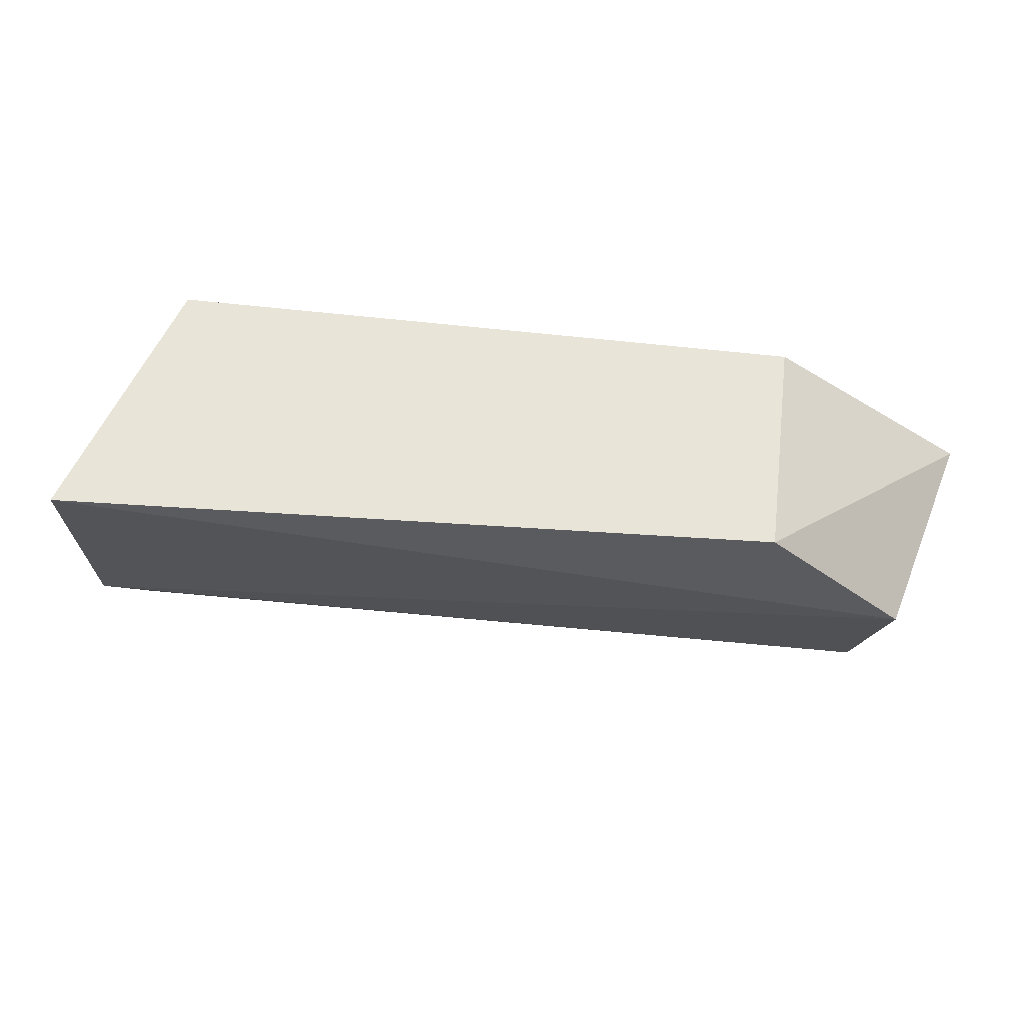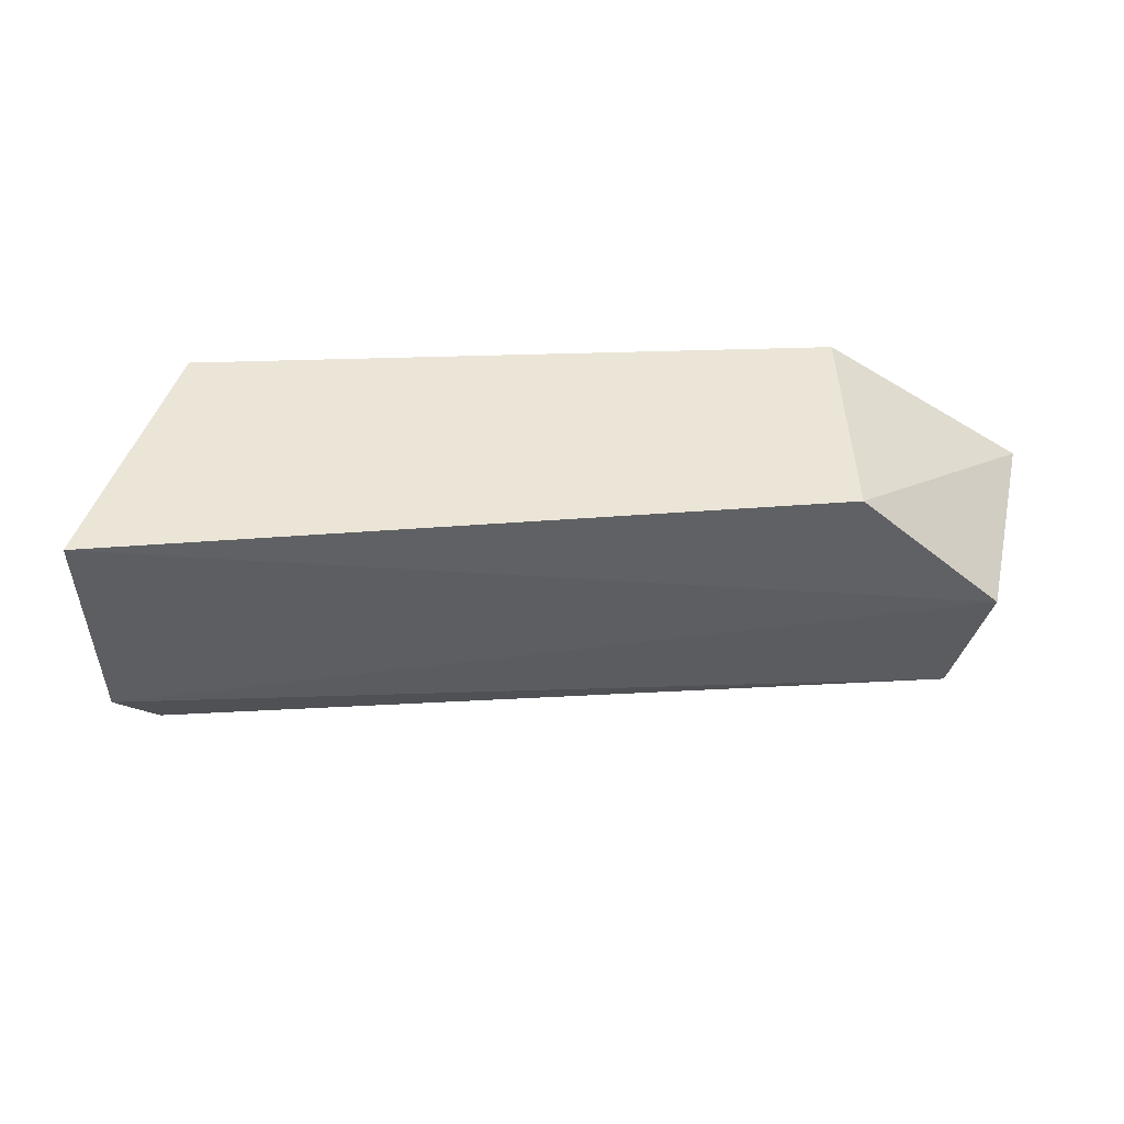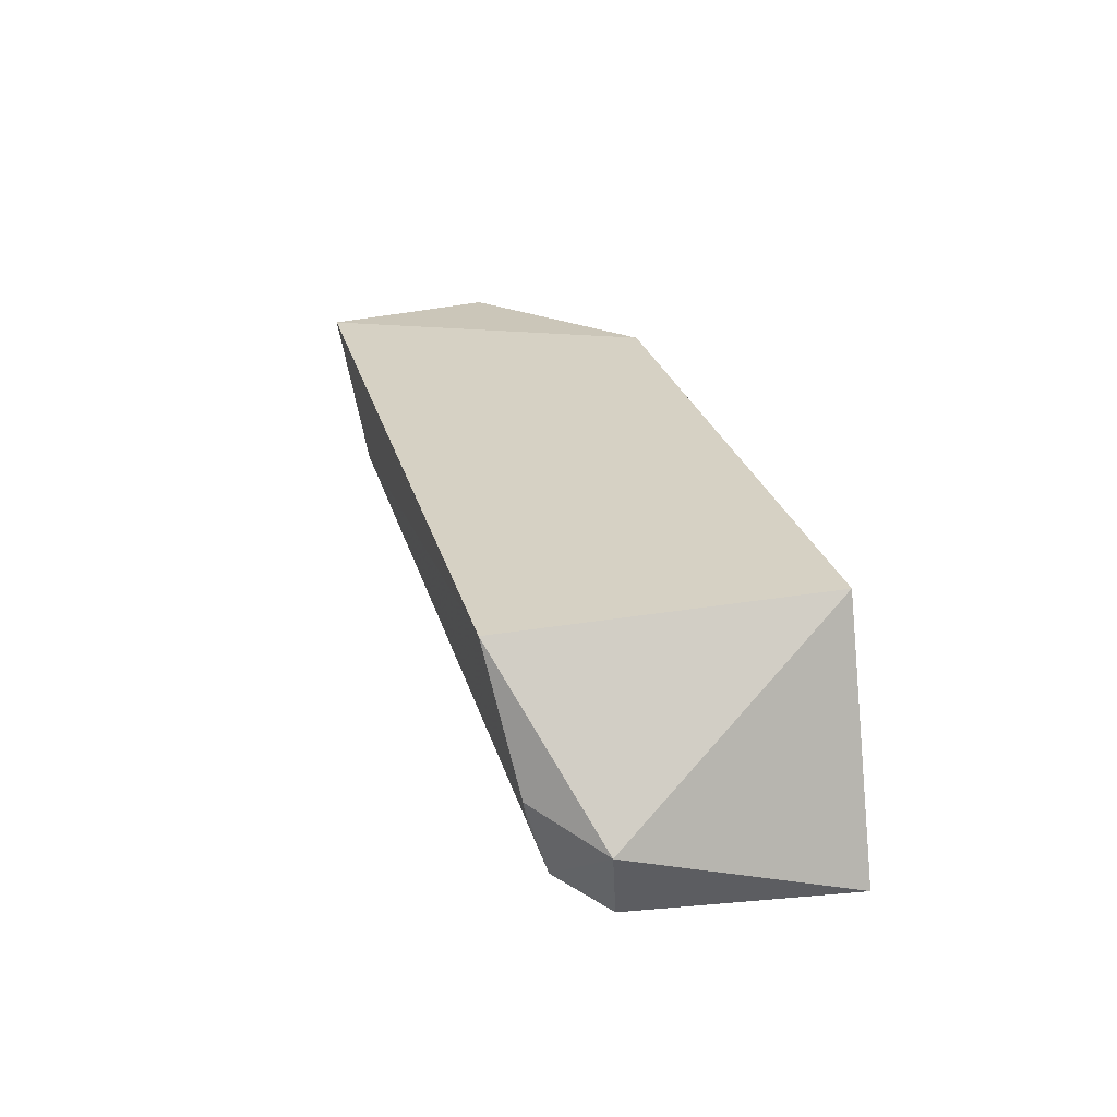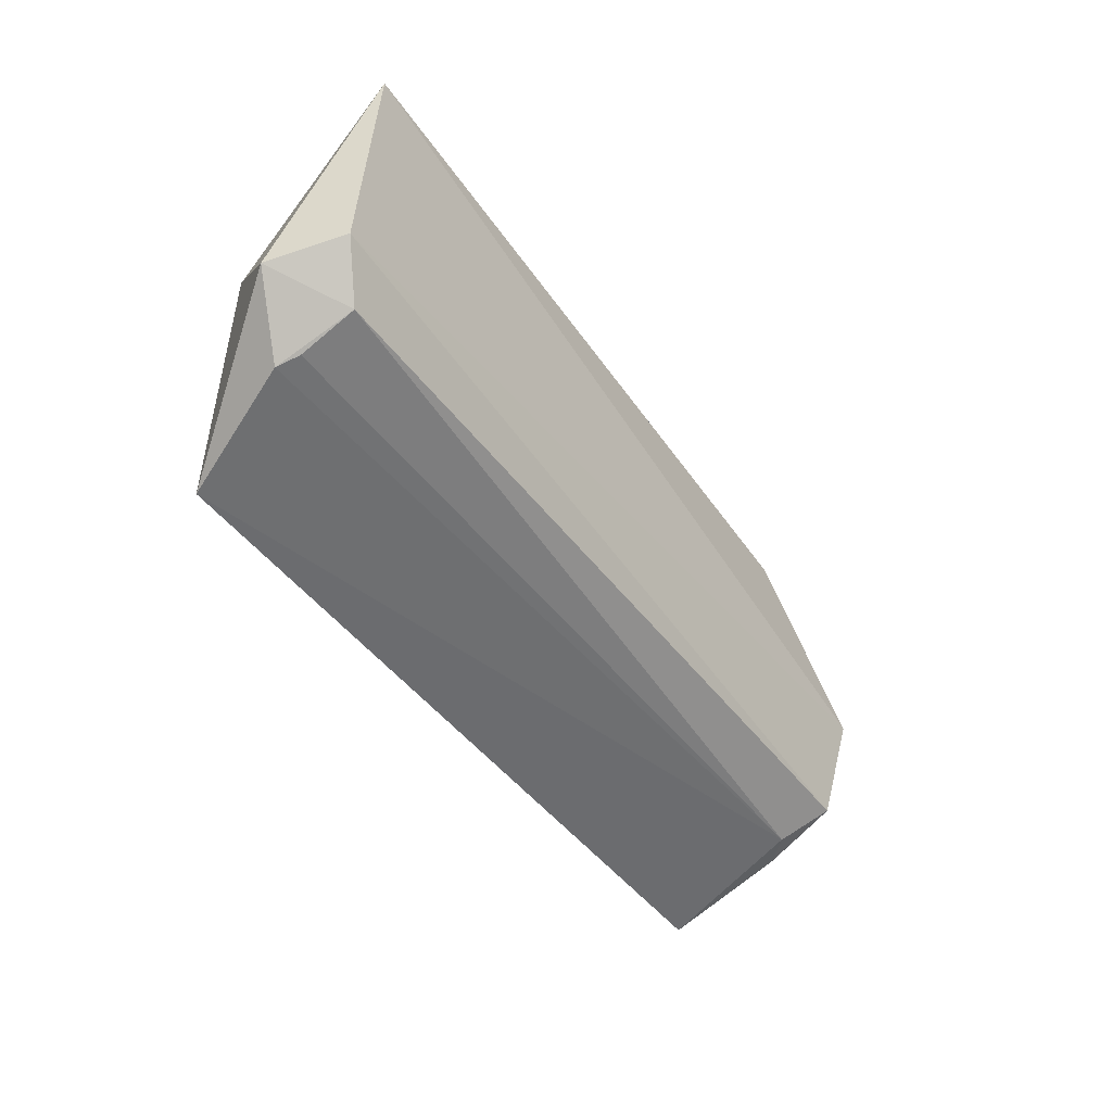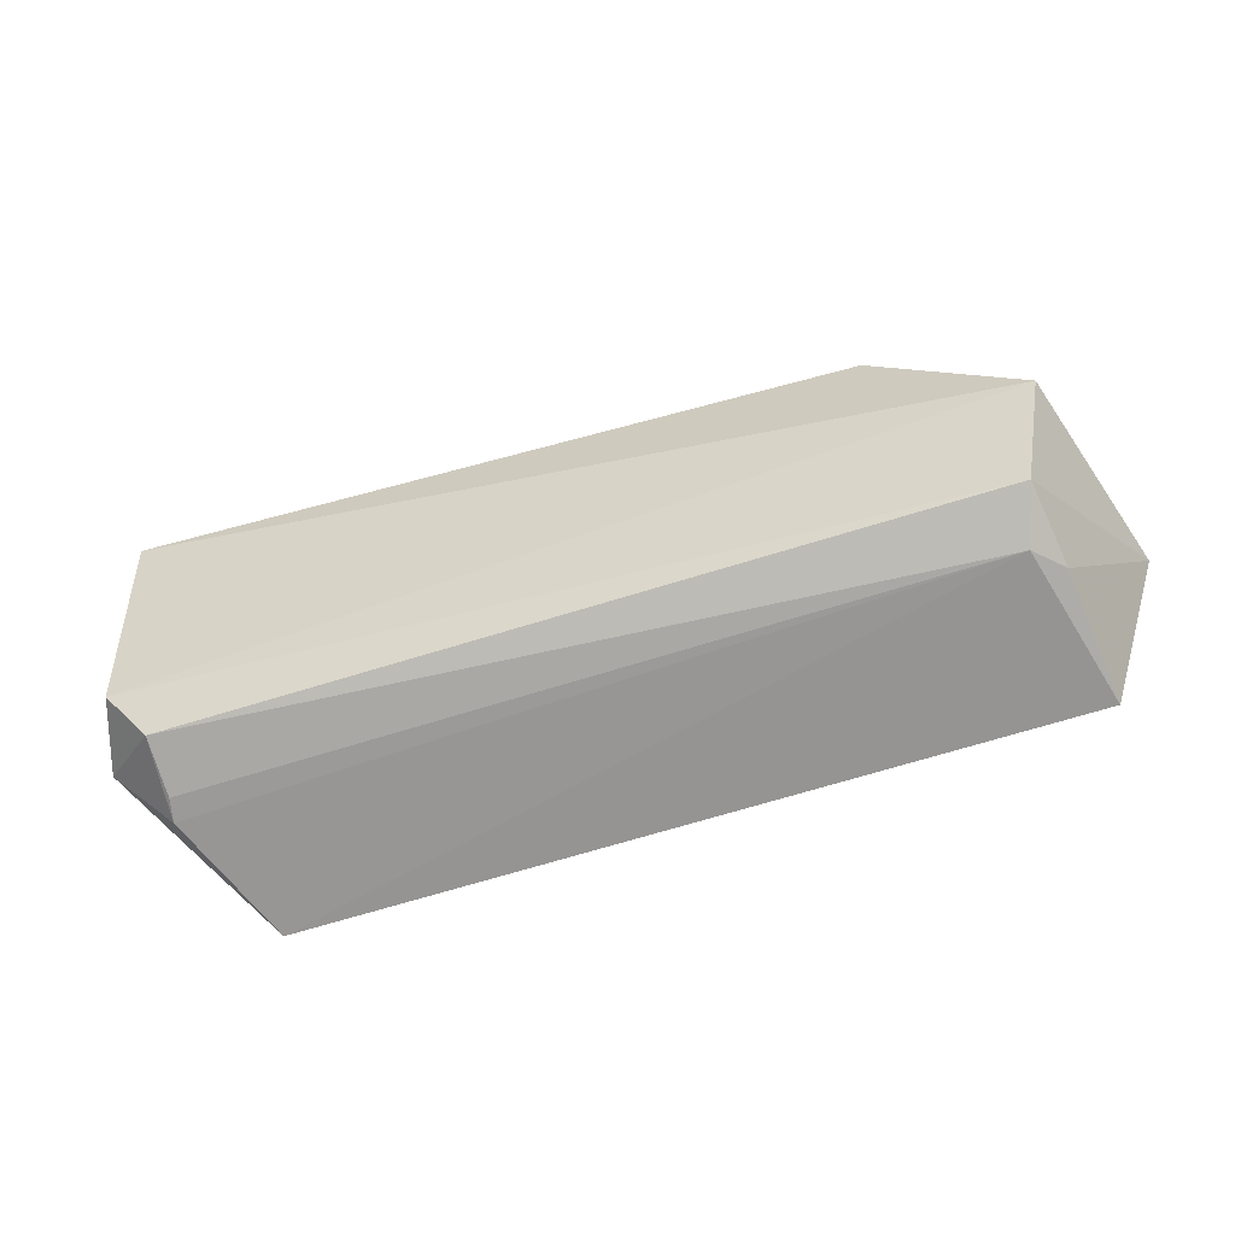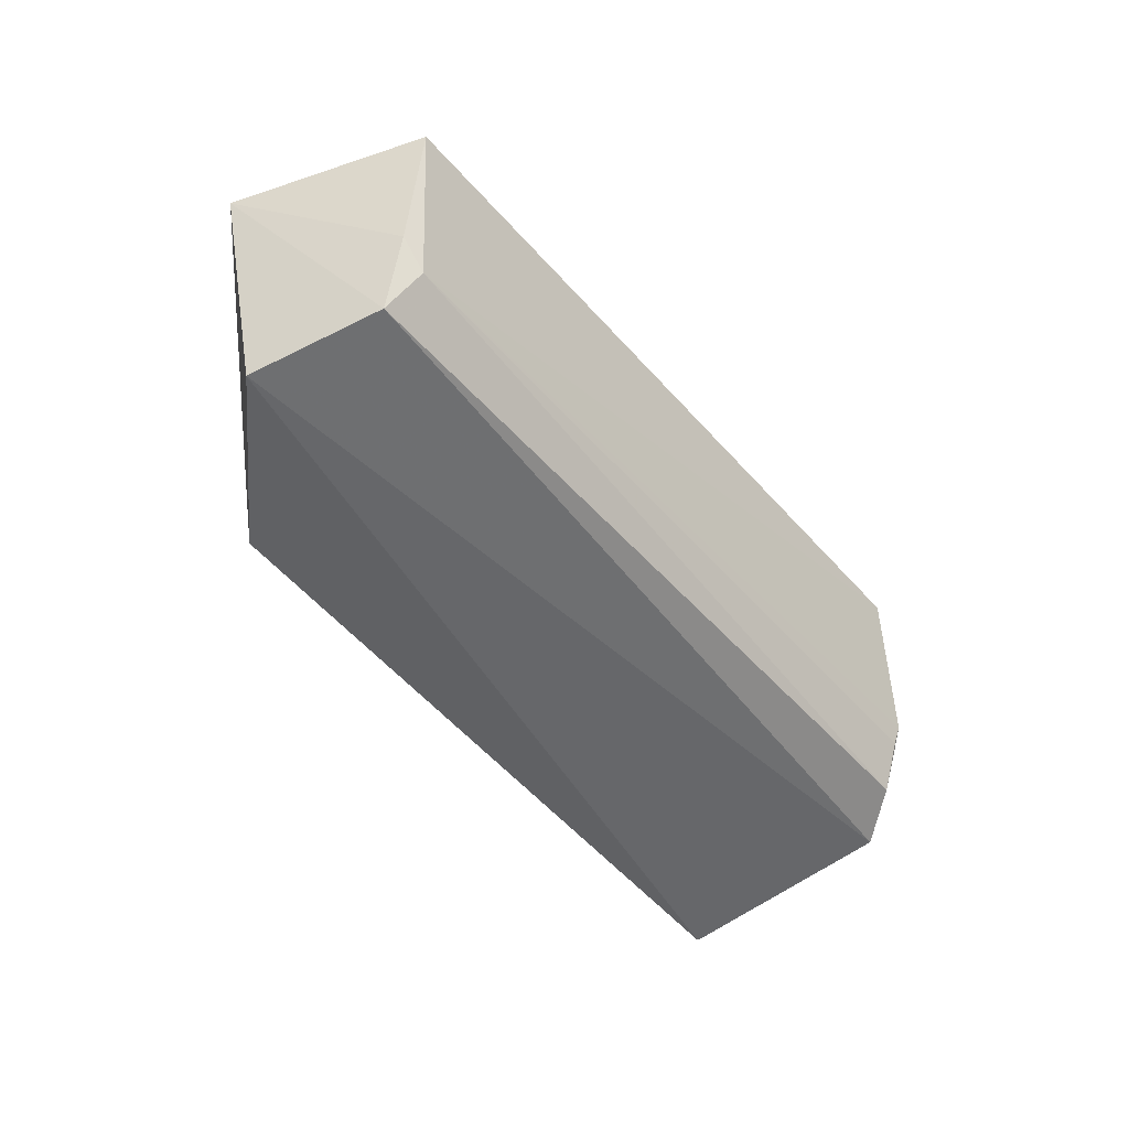
<metadata>
{"format":"obj","ext":"obj","renderer":"f3d","projection":"perspective","resolution":1024,"background":"white","views":[{"elev":61.3,"azim":6.6,"up":"+Z"},{"elev":45.6,"azim":-2.2,"up":"+Z"},{"elev":26.9,"azim":-104.9,"up":"+Y"},{"elev":-48.3,"azim":-54.2,"up":"+Z"},{"elev":-58.8,"azim":18.8,"up":"+Z"},{"elev":-47.7,"azim":128.3,"up":"+Y"}]}
</metadata>
<code>
v 0.2405 -0.2664 -0.06492
v 0.2717 -0.1513 -0.06489
v 0.1613 -0.2652 0.01084
v -0.1872 -0.1439 0.01084
v -0.1872 -0.1438 -0.1695
v 0.1613 -0.1439 0.01084
v 0.2351 -0.1432 -0.1662
v -0.2337 -0.2734 -0.1171
v 0.2238 -0.2562 -0.1377
v -0.2354 -0.2845 0.01082
v -0.2482 -0.2321 -0.1231
v 0.2291 -0.2138 -0.1515
v -0.2126 -0.2611 -0.1436
v 0.2146 -0.2294 -0.1526
v -0.2156 -0.2169 -0.1566
v -0.2126 -0.2298 -0.154
f 1 2 3
f 6 3 2
f 6 4 3
f 7 6 2
f 7 5 4
f 7 4 6
f 9 2 1
f 9 1 8
f 10 8 1
f 10 1 3
f 10 3 4
f 11 4 5
f 11 10 4
f 11 8 10
f 12 7 2
f 12 2 9
f 13 9 8
f 13 8 11
f 14 5 7
f 14 7 12
f 14 12 9
f 14 9 13
f 15 13 11
f 15 11 5
f 15 5 14
f 16 15 14
f 16 14 13
f 16 13 15

</code>
